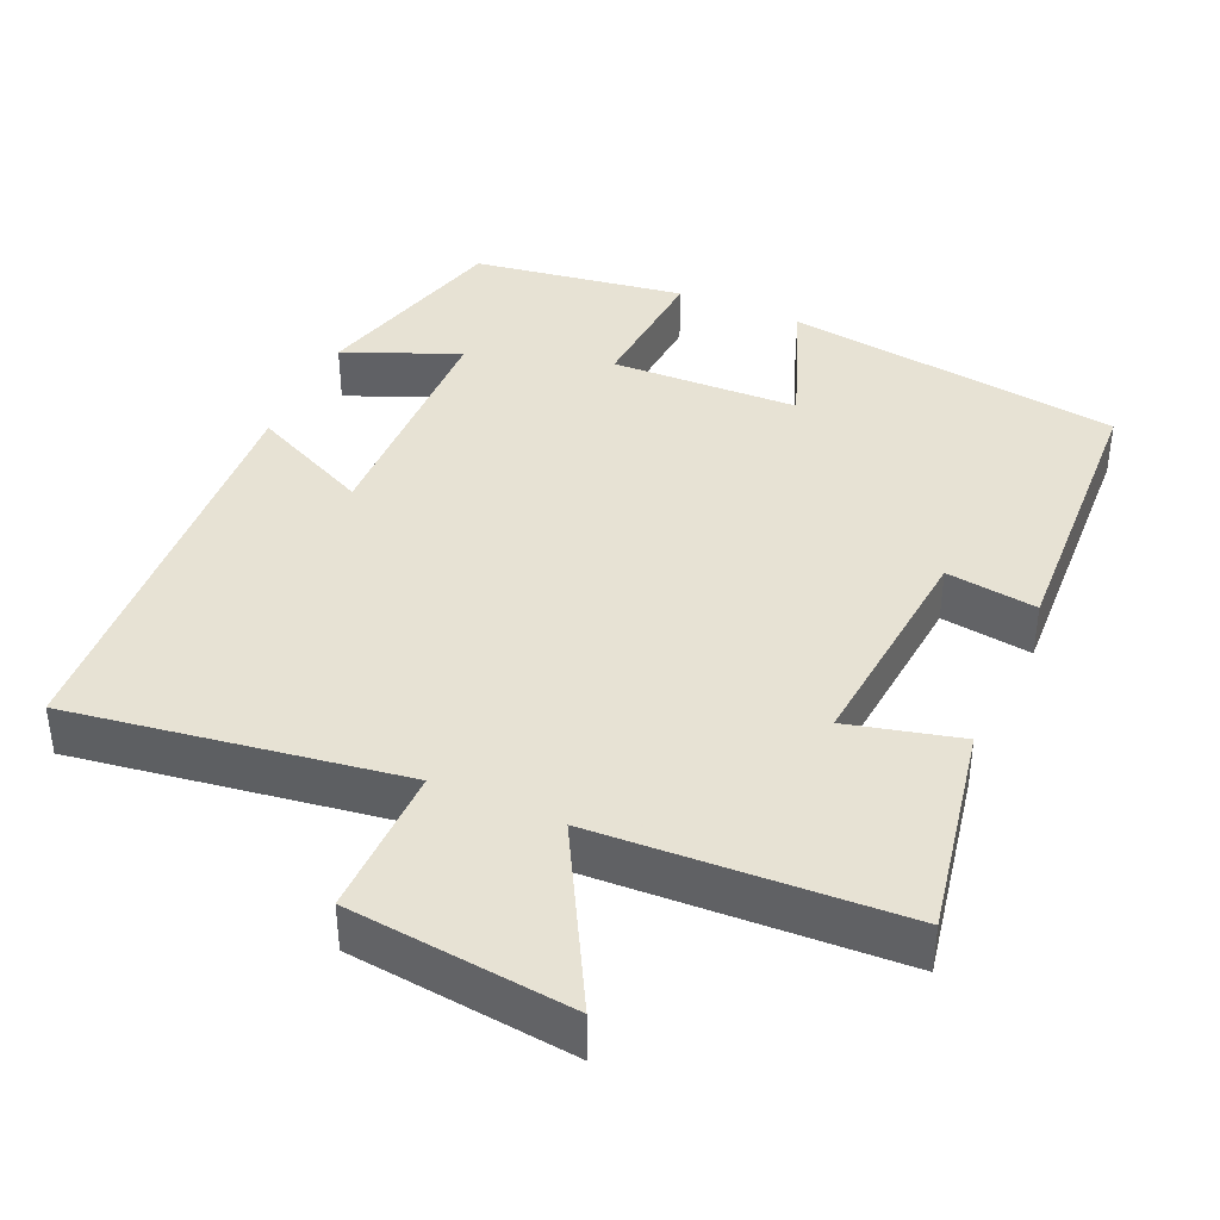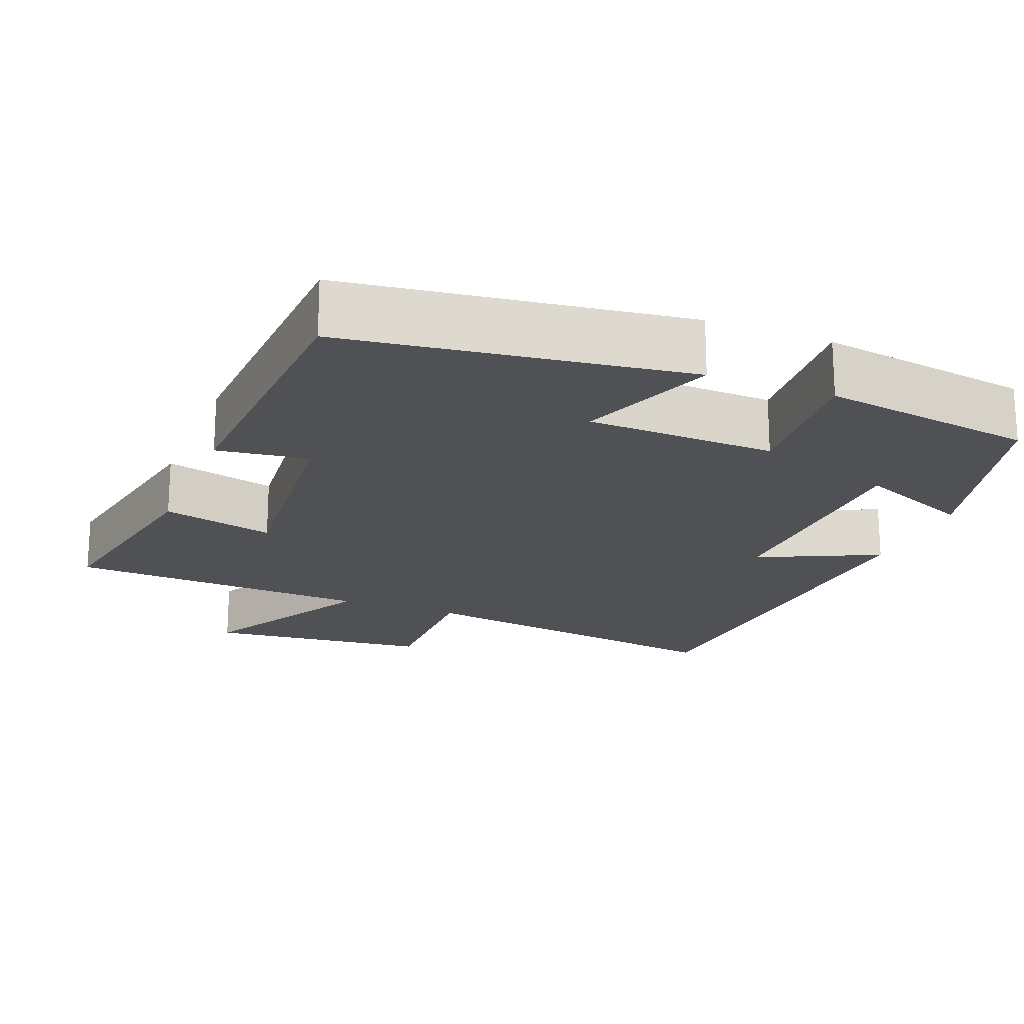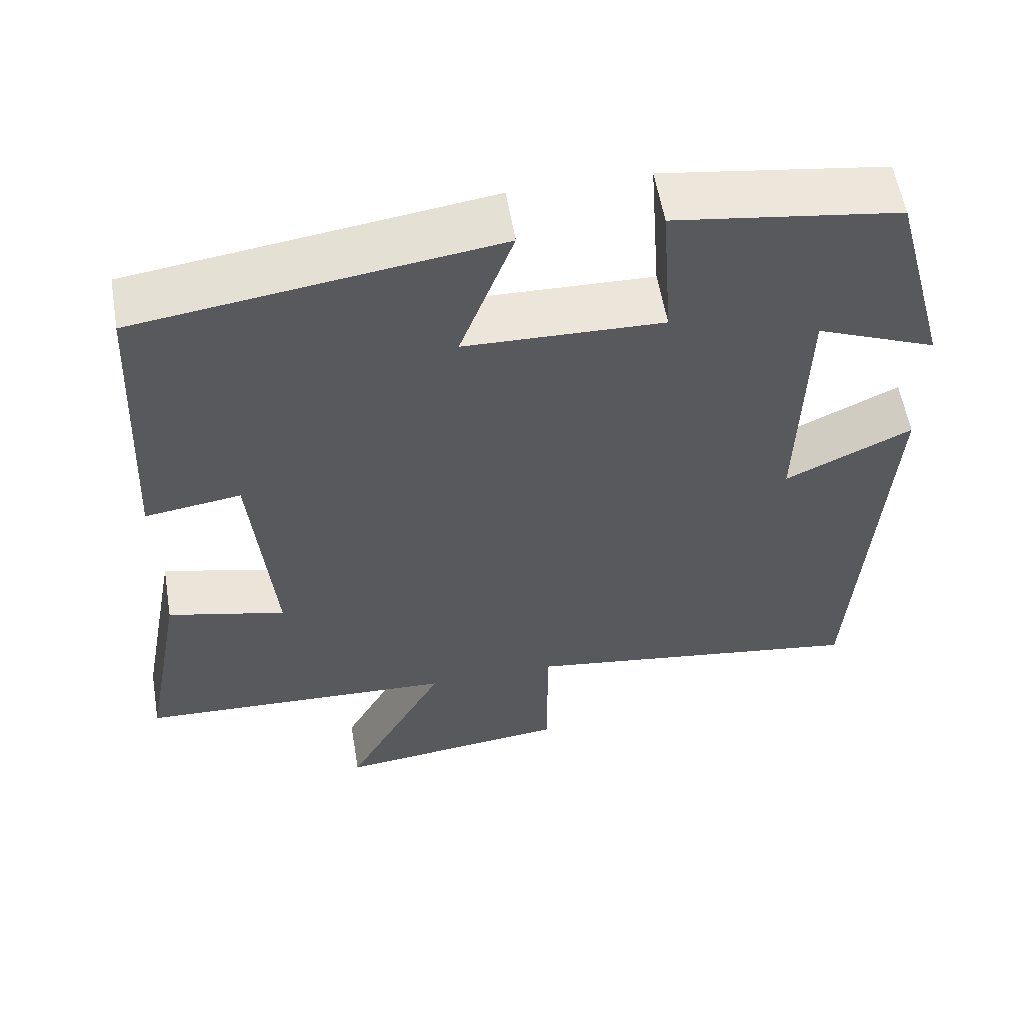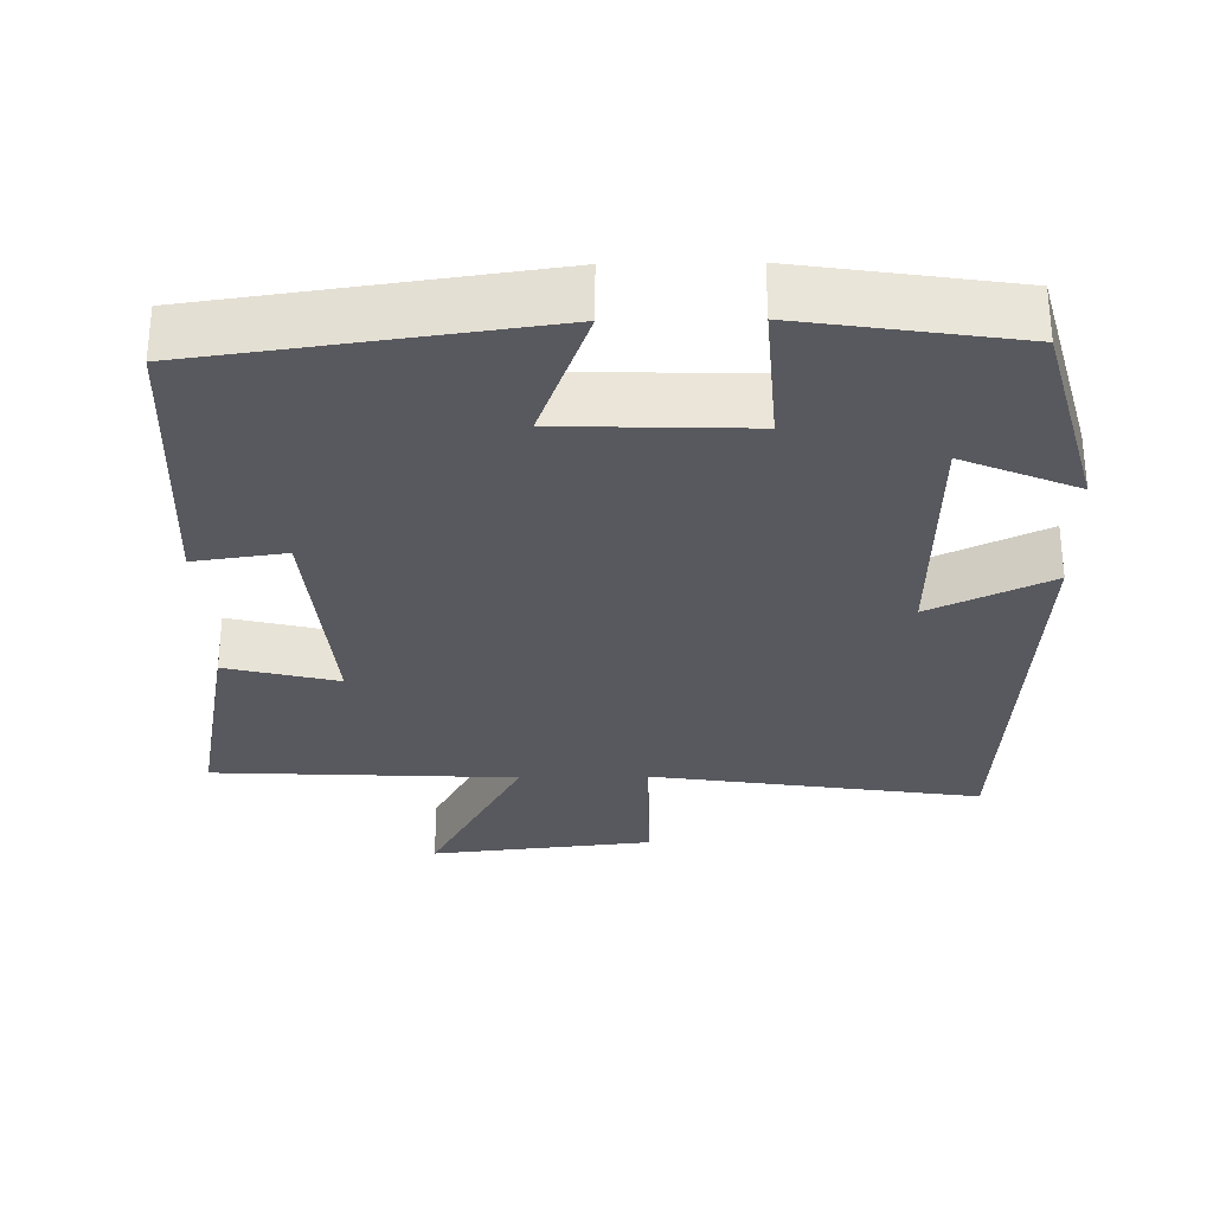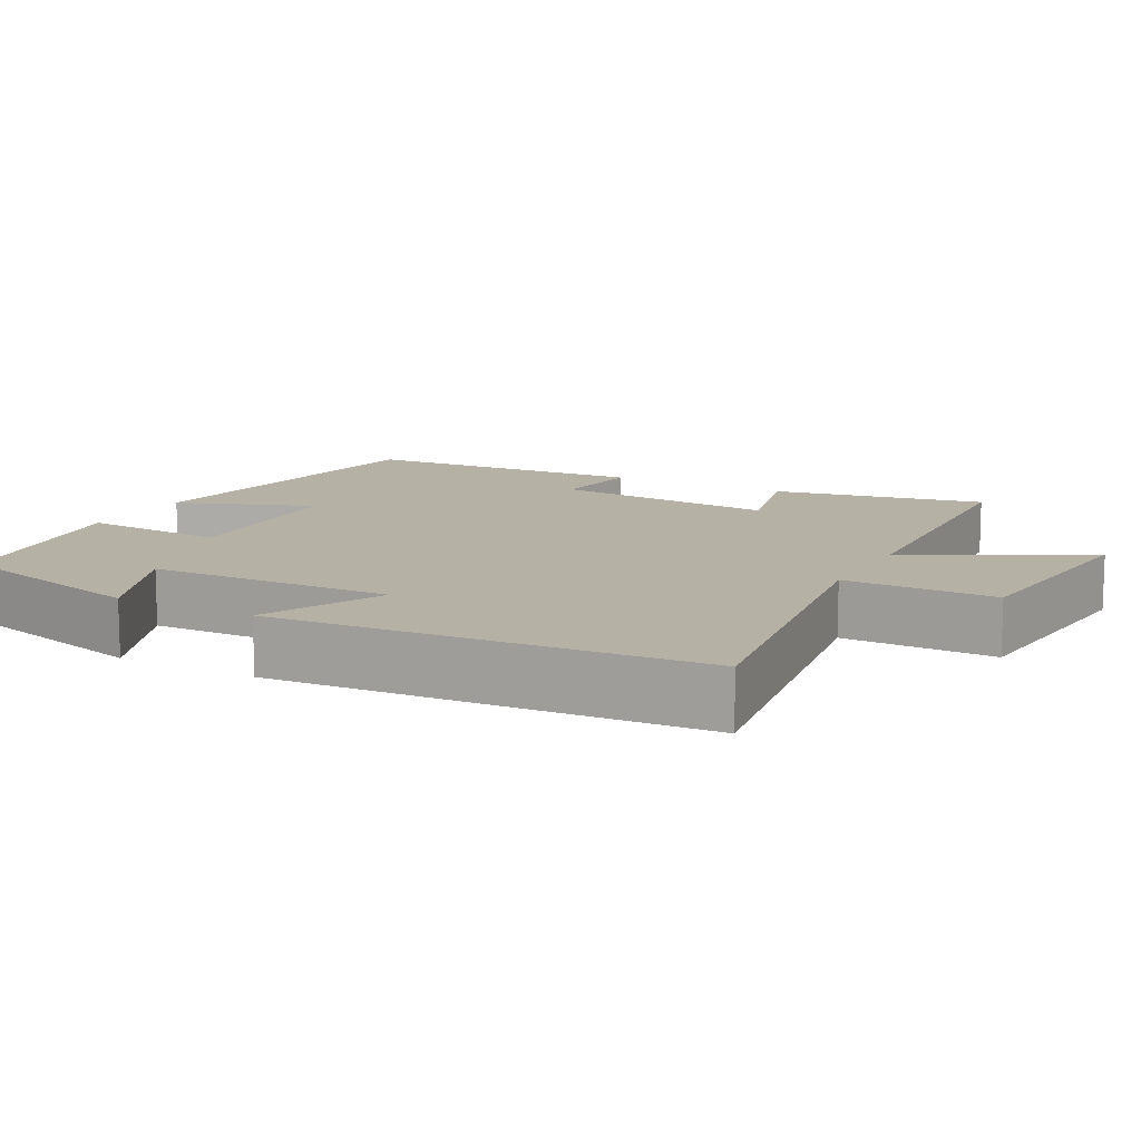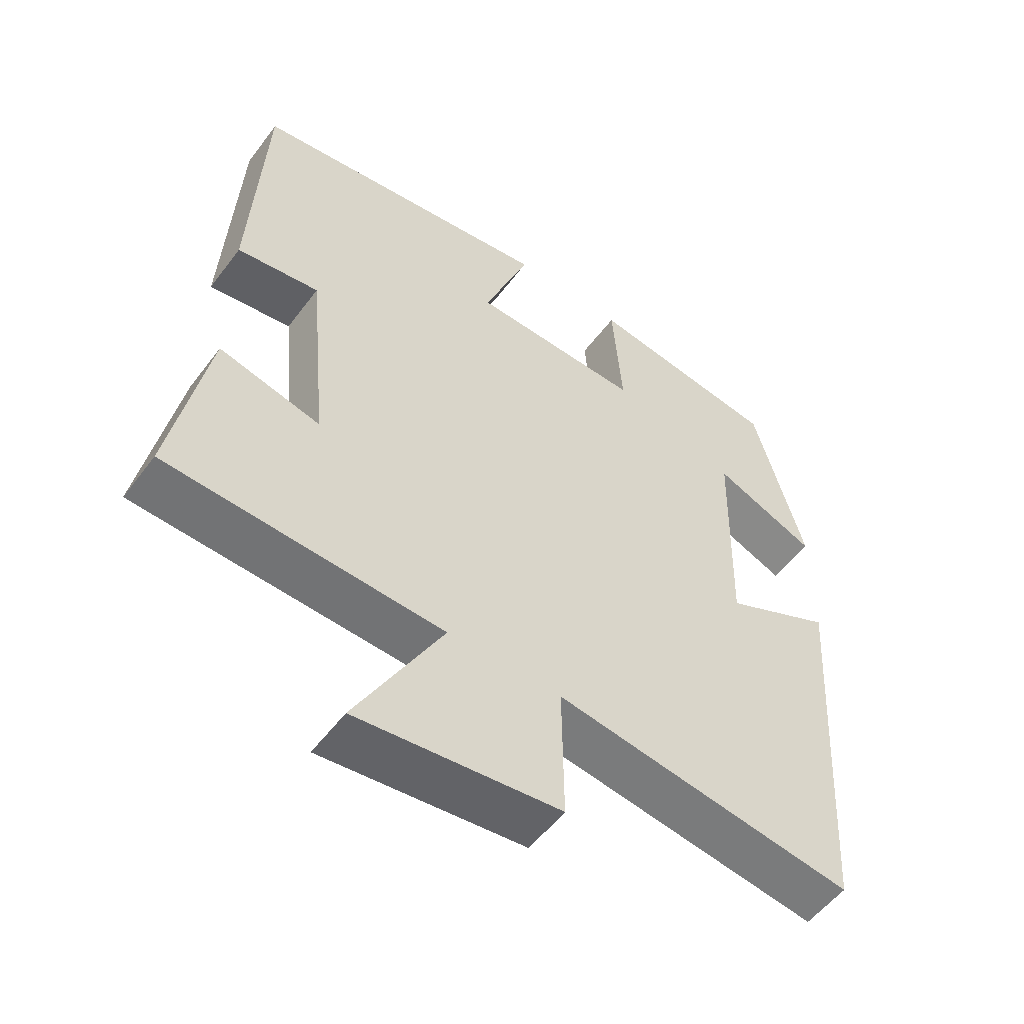
<metadata>
{"format":"obj","ext":"obj","renderer":"f3d","projection":"perspective","resolution":1024,"background":"white","views":[{"elev":39.7,"azim":-156.1,"up":"+Y"},{"elev":-19.6,"azim":-21.7,"up":"+Y"},{"elev":57.5,"azim":-9.6,"up":"+Z"},{"elev":-30.3,"azim":0.9,"up":"+Y"},{"elev":11.8,"azim":118.0,"up":"+Y"},{"elev":-54.3,"azim":-36.1,"up":"+Z"}]}
</metadata>
<code>
v -0.553 0.07 -0.48
v -0.5 0.07 -0.197
v -0.35 0.07 -0.234
v -0.378 0.07 0.068
v -0.5 0.07 0.051
v -0.481 0.07 0.438
v -0.028 0.07 0.5
v -0.096 0.07 0.317
v 0.156 0.07 0.309
v 0.142 0.07 0.5
v 0.427 0.07 0.457
v 0.5 0.07 0.186
v 0.347 0.07 0.25
v 0.339 0.07 -0.076
v 0.5 0.07 0
v 0.463 0.07 -0.566
v 0.021 0.07 -0.5
v 0.023 0.07 -0.702
v -0.275 0.07 -0.734
v -0.147 0.07 -0.5
v -0.553 0 -0.48
v -0.5 0 -0.197
v -0.35 0 -0.234
v -0.378 0 0.068
v -0.5 0 0.051
v -0.481 0 0.438
v -0.028 0 0.5
v -0.096 0 0.317
v 0.156 0 0.309
v 0.142 0 0.5
v 0.427 0 0.457
v 0.5 0 0.186
v 0.347 0 0.25
v 0.339 0 -0.076
v 0.5 0 0
v 0.463 0 -0.566
v 0.021 0 -0.5
v 0.023 0 -0.702
v -0.275 0 -0.734
v -0.147 0 -0.5
f 17 18 19 20
f 1 2 3
f 20 1 3
f 17 20 3
f 14 15 16 17
f 17 3 4
f 14 17 4
f 13 14 4
f 10 11 12 13
f 9 10 13
f 13 4 5
f 9 13 5
f 8 9 5
f 5 6 7 8
f 40 39 38 37
f 23 22 21
f 23 21 40
f 23 40 37
f 37 36 35 34
f 24 23 37
f 24 37 34
f 24 34 33
f 33 32 31 30
f 33 30 29
f 25 24 33
f 25 33 29
f 25 29 28
f 28 27 26 25
f 1 21 22 2
f 2 22 23 3
f 3 23 24 4
f 4 24 25 5
f 5 25 26 6
f 6 26 27 7
f 7 27 28 8
f 8 28 29 9
f 9 29 30 10
f 10 30 31 11
f 11 31 32 12
f 12 32 33 13
f 13 33 34 14
f 14 34 35 15
f 15 35 36 16
f 16 36 37 17
f 17 37 38 18
f 18 38 39 19
f 19 39 40 20
f 20 40 21 1

</code>
